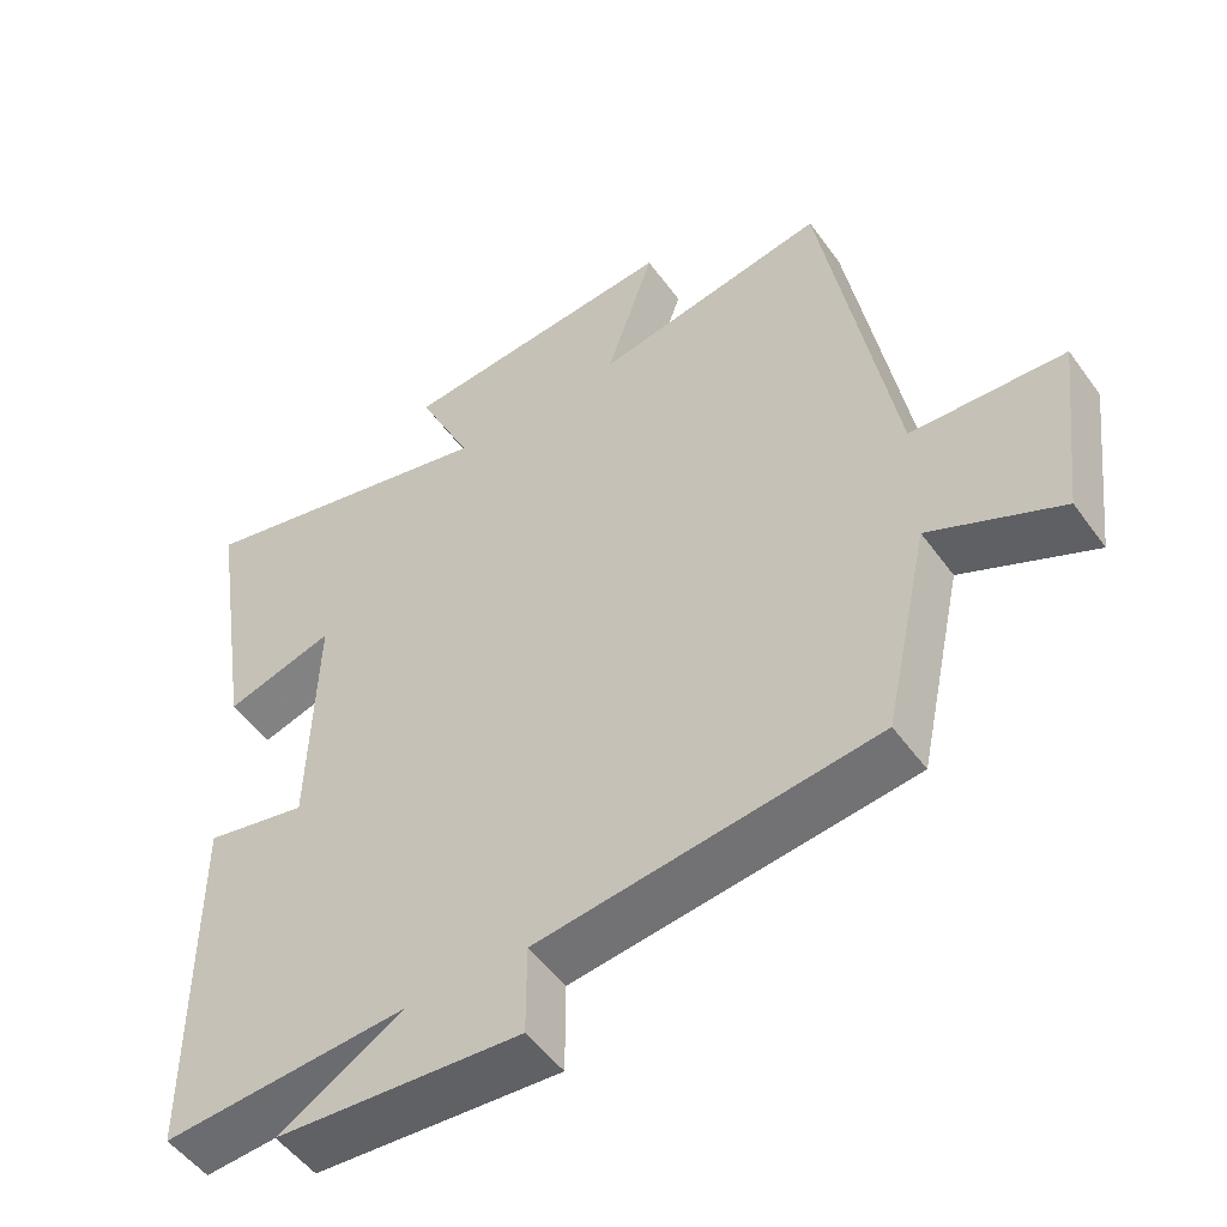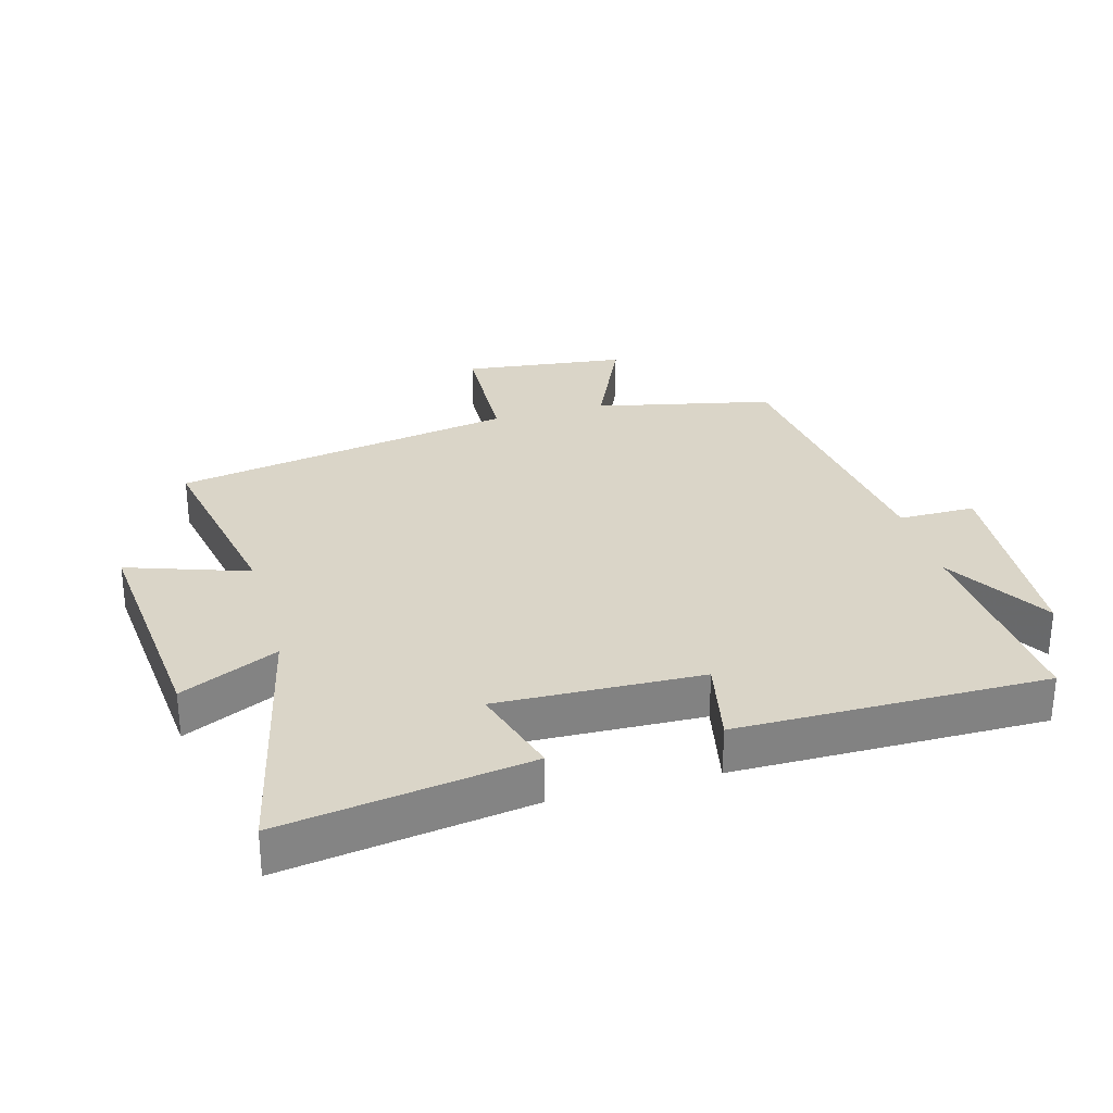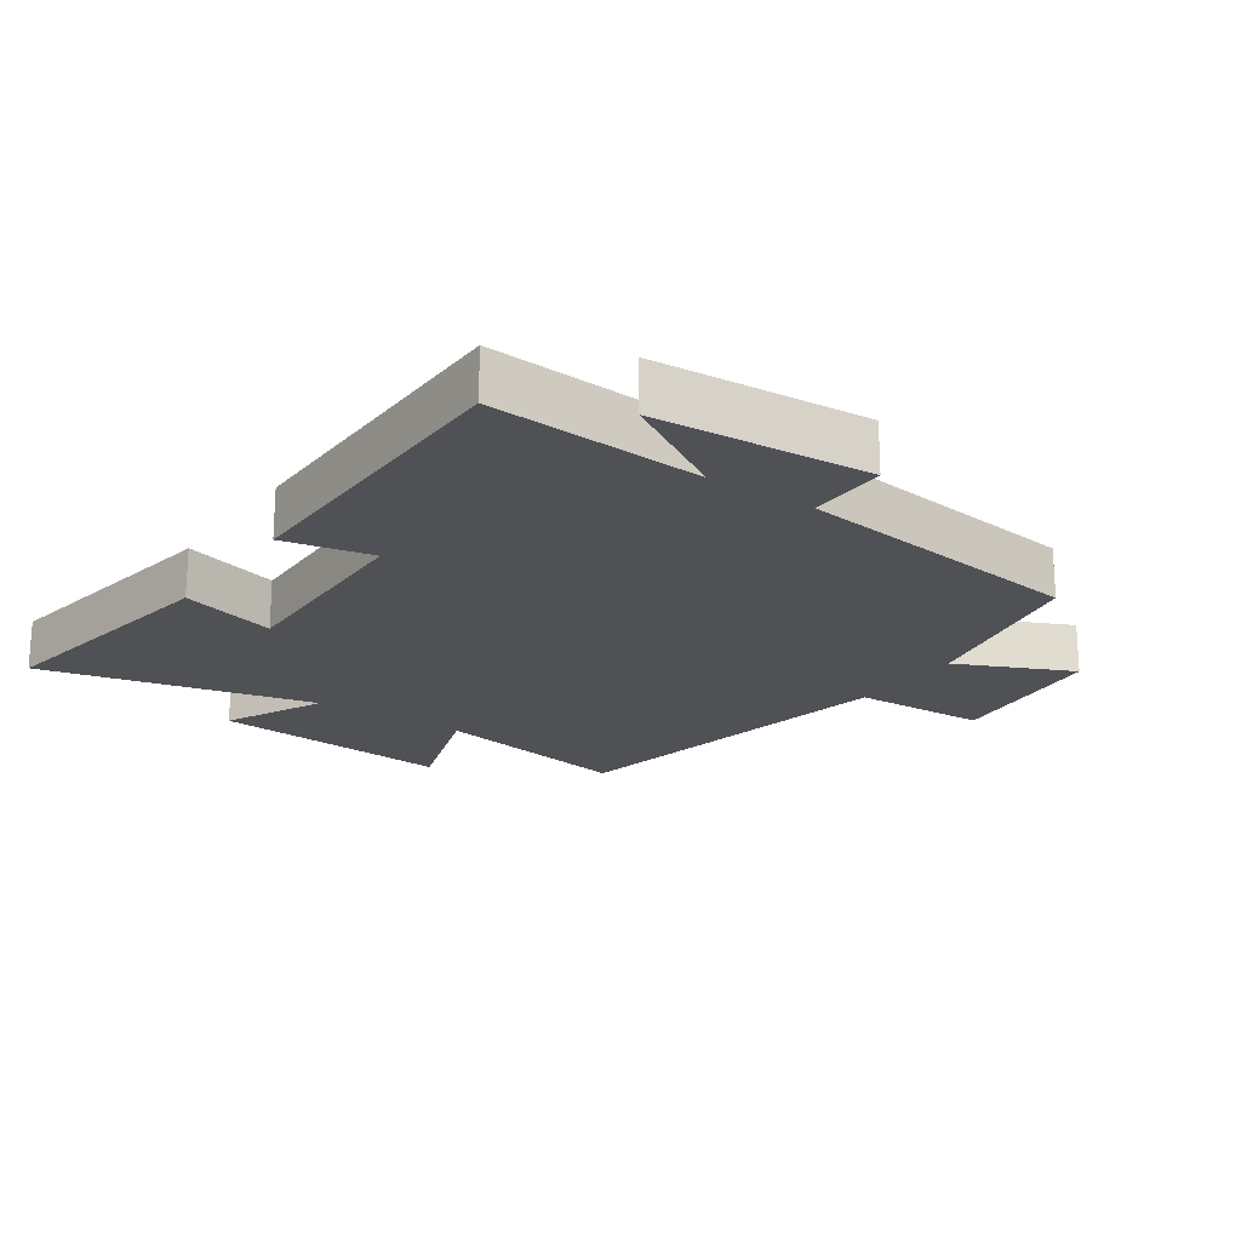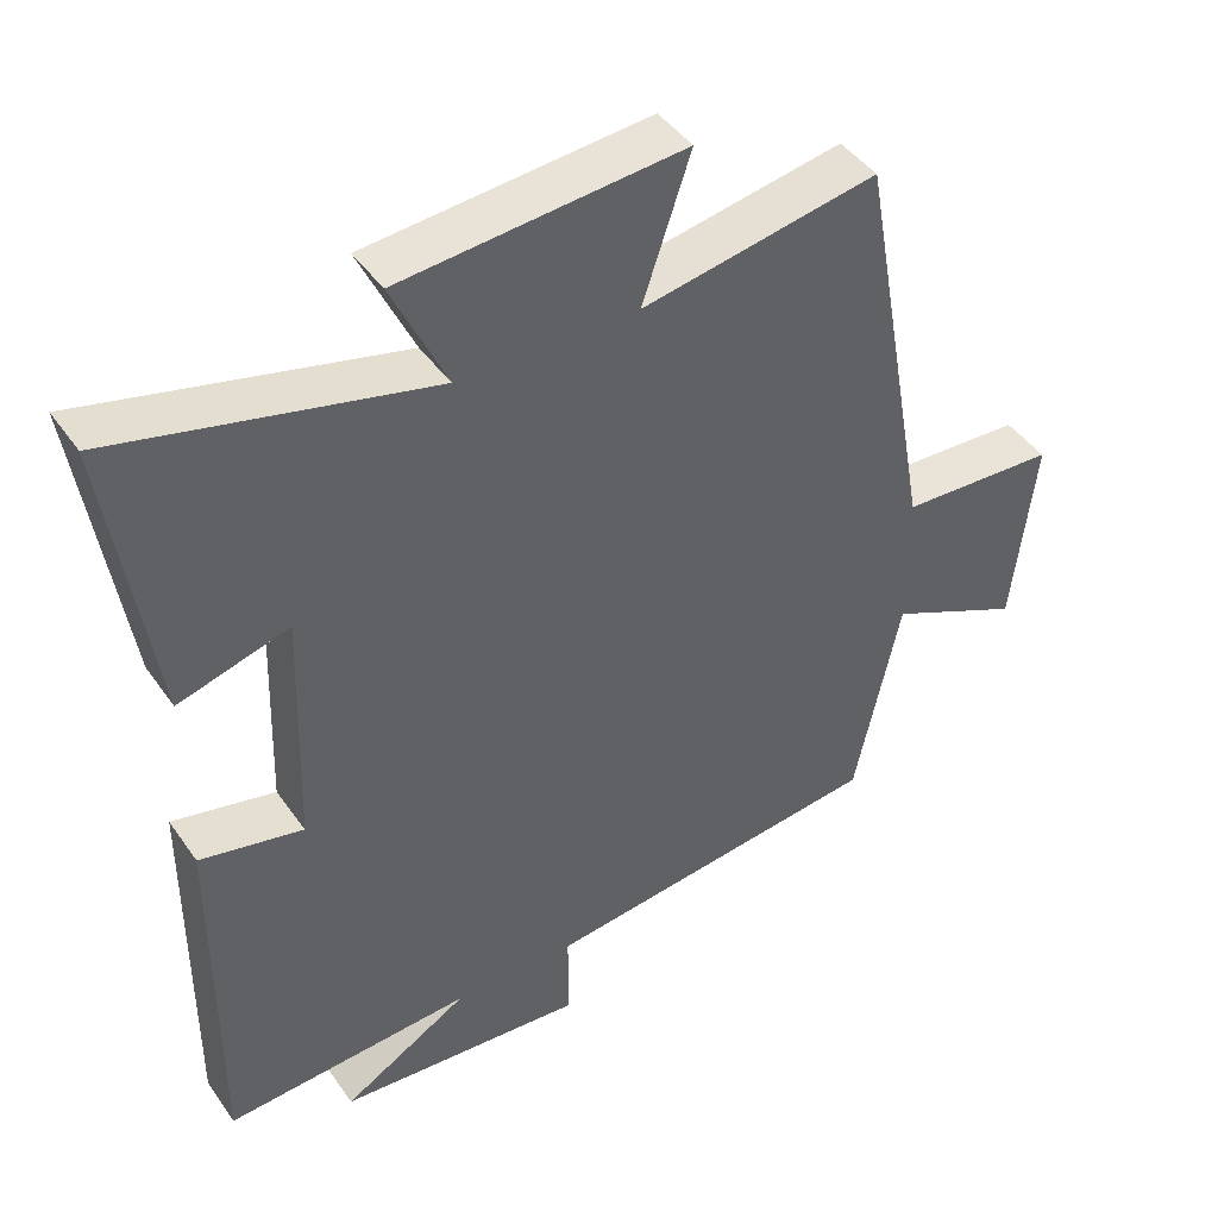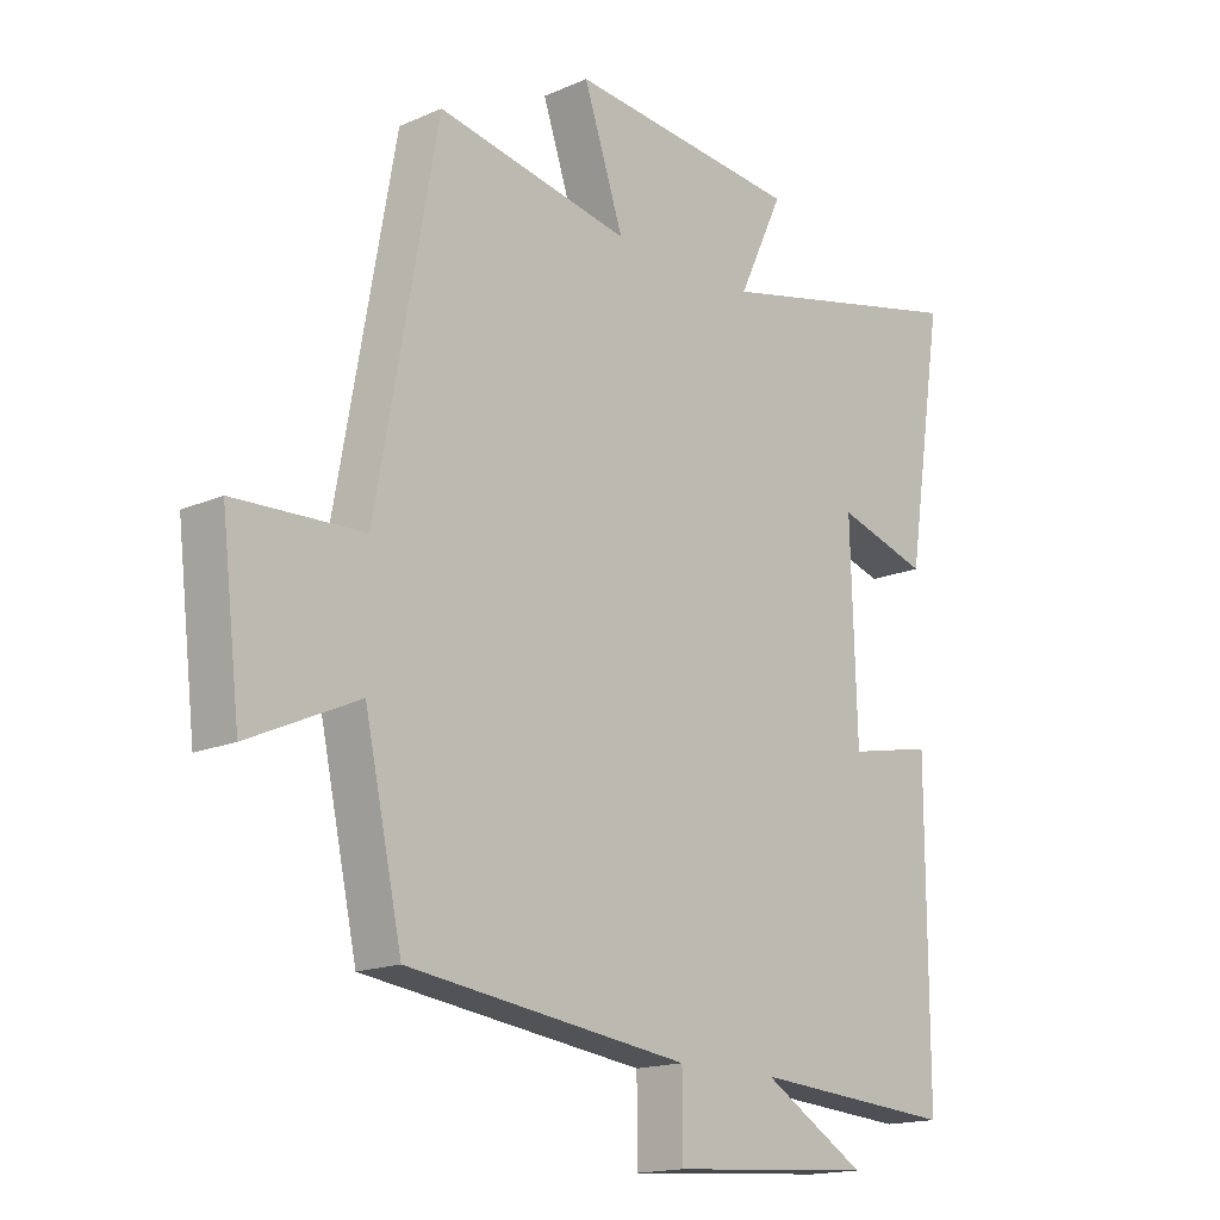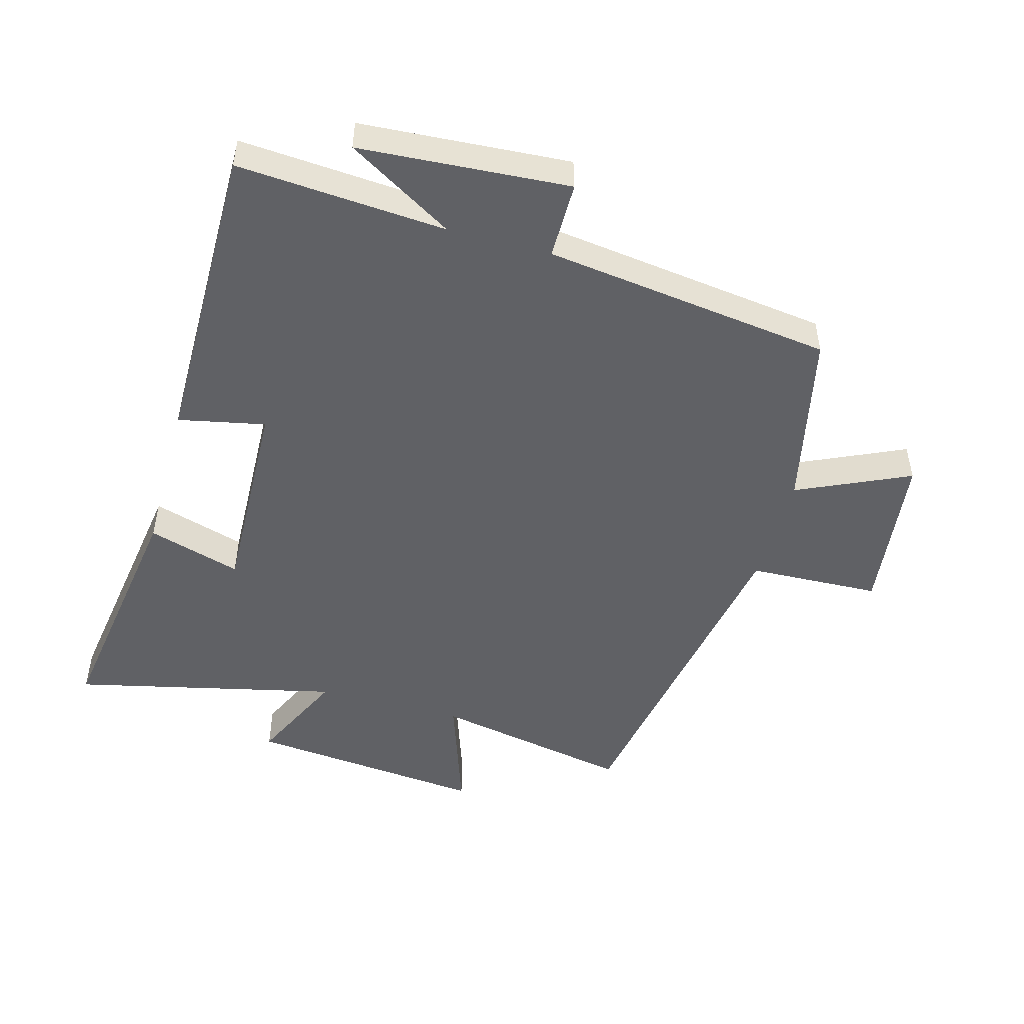
<metadata>
{"format":"obj","ext":"obj","renderer":"f3d","projection":"perspective","resolution":1024,"background":"white","views":[{"elev":-51.0,"azim":-145.4,"up":"+Z"},{"elev":29.4,"azim":74.5,"up":"+Y"},{"elev":-20.1,"azim":145.3,"up":"+Y"},{"elev":43.5,"azim":147.7,"up":"+Z"},{"elev":-16.3,"azim":-47.9,"up":"+Z"},{"elev":-49.7,"azim":164.6,"up":"+Y"}]}
</metadata>
<code>
v 0.559 0.07 0.595
v 0.5 0.07 0.209
v 0.354 0.07 0.253
v 0.364 0.07 -0.067
v 0.5 0.07 -0.039
v 0.501 0.07 -0.524
v 0.174 0.07 -0.5
v 0.34 0.07 -0.599
v 0.012 0.07 -0.621
v 0.012 0.07 -0.5
v -0.44 0.07 -0.441
v -0.5 0.07 -0.163
v -0.676 0.07 -0.243
v -0.706 0.07 0.013
v -0.5 0.07 0.021
v -0.403 0.07 0.56
v -0.092 0.07 0.5
v -0.156 0.07 0.689
v 0.216 0.07 0.653
v 0.144 0.07 0.5
v 0.559 0 0.595
v 0.5 0 0.209
v 0.354 0 0.253
v 0.364 0 -0.067
v 0.5 0 -0.039
v 0.501 0 -0.524
v 0.174 0 -0.5
v 0.34 0 -0.599
v 0.012 0 -0.621
v 0.012 0 -0.5
v -0.44 0 -0.441
v -0.5 0 -0.163
v -0.676 0 -0.243
v -0.706 0 0.013
v -0.5 0 0.021
v -0.403 0 0.56
v -0.092 0 0.5
v -0.156 0 0.689
v 0.216 0 0.653
v 0.144 0 0.5
f 17 18 19 20
f 15 16 17
f 15 17 20
f 12 13 14 15
f 10 11 12 15
f 10 15 20
f 7 8 9 10
f 7 10 20
f 4 5 6 7
f 3 4 7 20
f 1 2 3 20
f 40 39 38 37
f 37 36 35
f 40 37 35
f 35 34 33 32
f 35 32 31 30
f 40 35 30
f 30 29 28 27
f 40 30 27
f 27 26 25 24
f 40 27 24 23
f 40 23 22 21
f 1 21 22 2
f 2 22 23 3
f 3 23 24 4
f 4 24 25 5
f 5 25 26 6
f 6 26 27 7
f 7 27 28 8
f 8 28 29 9
f 9 29 30 10
f 10 30 31 11
f 11 31 32 12
f 12 32 33 13
f 13 33 34 14
f 14 34 35 15
f 15 35 36 16
f 16 36 37 17
f 17 37 38 18
f 18 38 39 19
f 19 39 40 20
f 20 40 21 1

</code>
